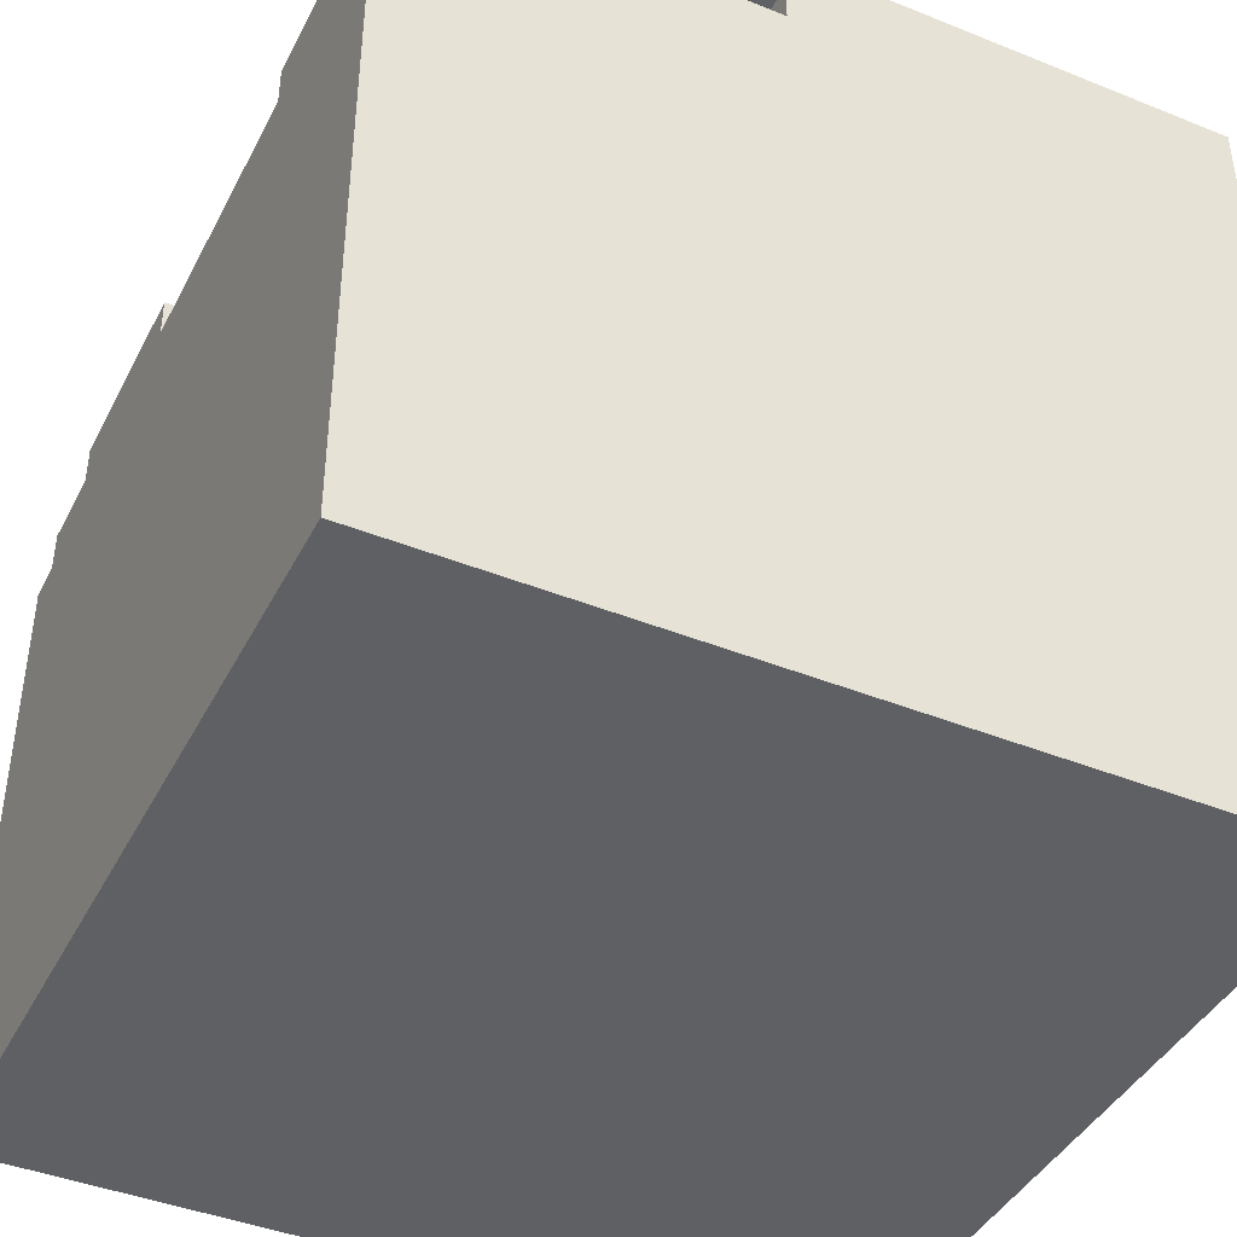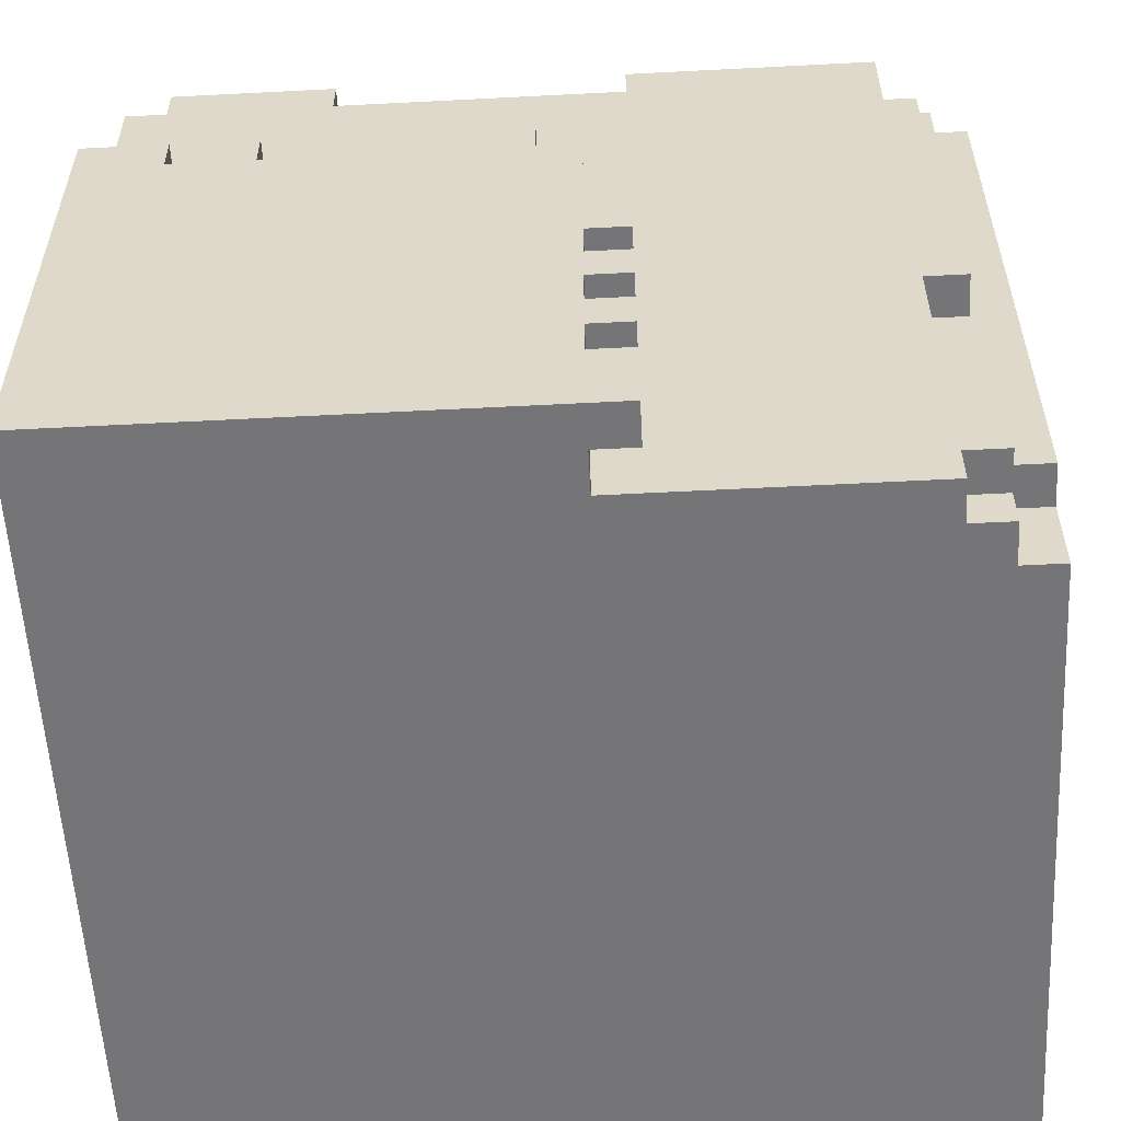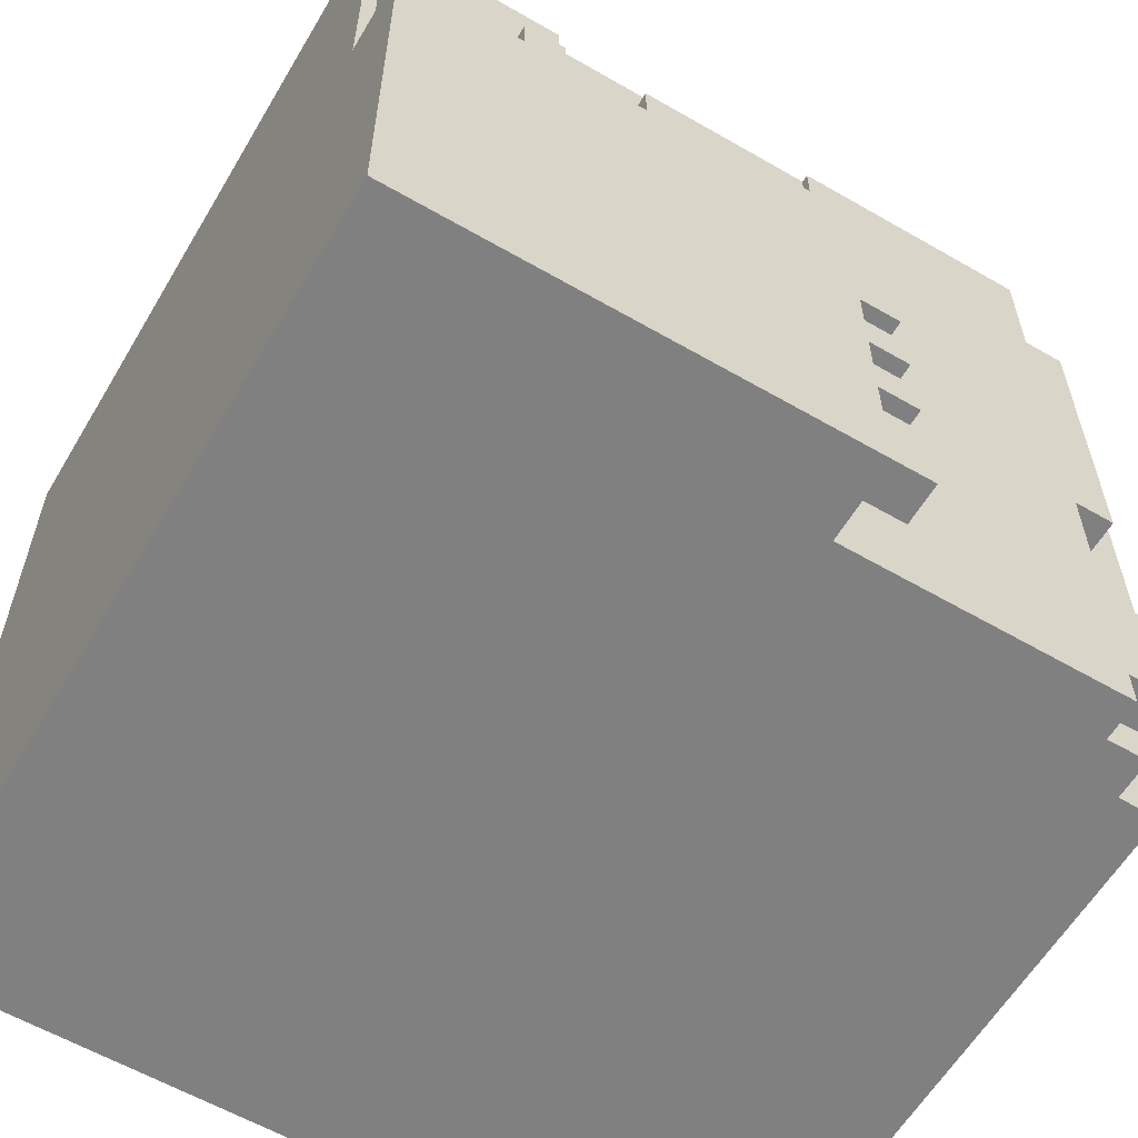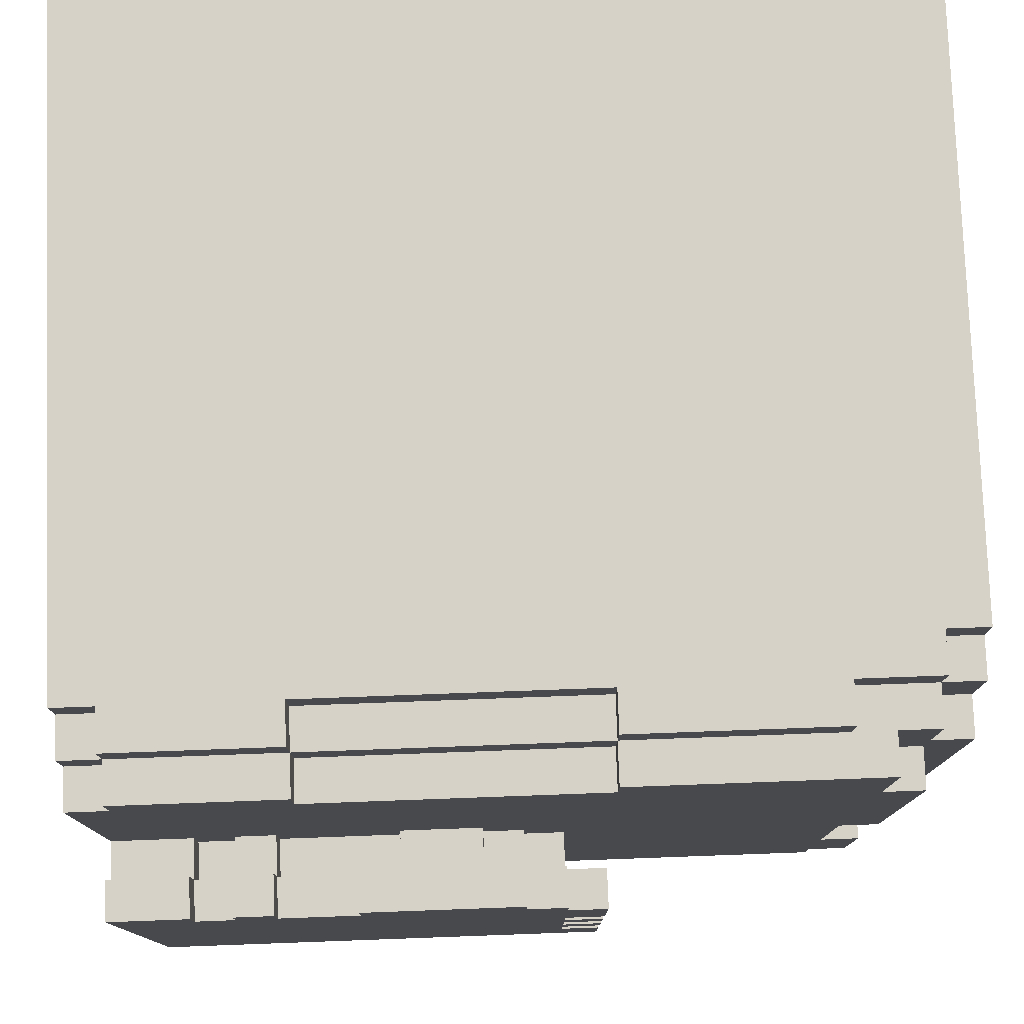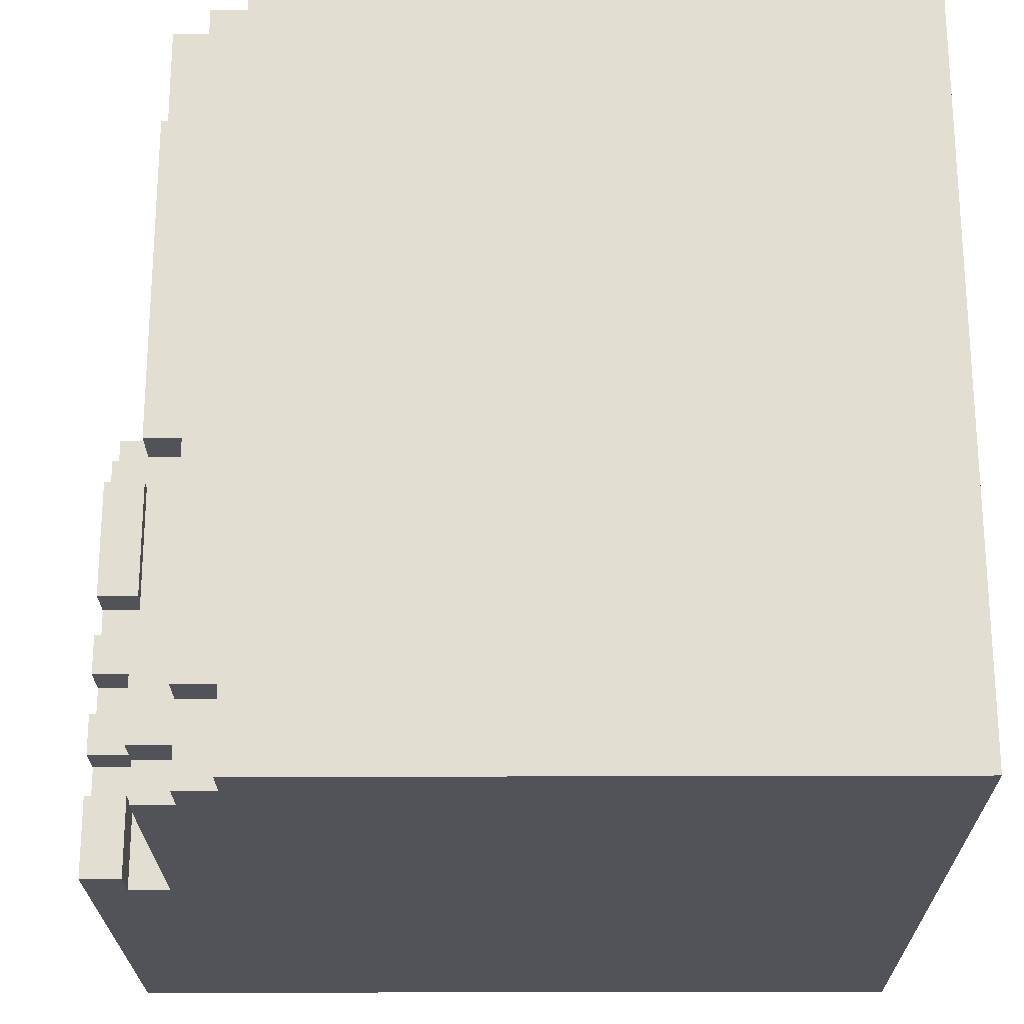
<metadata>
{"format":"obj","ext":"obj","renderer":"f3d","projection":"perspective","resolution":1024,"background":"white","views":[{"elev":-42.3,"azim":64.3,"up":"+Y"},{"elev":-56.6,"azim":-176.9,"up":"+Z"},{"elev":-60.0,"azim":149.4,"up":"+Z"},{"elev":77.9,"azim":177.9,"up":"+Z"},{"elev":-22.7,"azim":-89.6,"up":"+Z"}]}
</metadata>
<code>
g Grass_Crn
v -10 0 10
v -10 0 -10
v -10 15 10
v -10 15 9
v -10 16 9
v -10 16 7
v -10 16 -8
v -10 16 -10
v -10 17 7
v -10 17 -8
v -9 15 10
v -9 15 9
v -9 16 10
v -9 16 9
v -9 16 7
v -9 16 -8
v -9 16 -10
v -9 17 9
v -9 17 7
v -9 17 6
v -9 17 -2
v -9 17 -6
v -9 17 -8
v -9 17 -9
v -9 17 -10
v -9 18 6
v -9 18 -2
v -9 18 -6
v -9 18 -9
v -8 17 9
v -8 17 6
v -8 17 -2
v -8 17 -6
v -8 17 -9
v -8 17 -10
v -8 18 9
v -8 18 6
v -8 18 -2
v -8 18 -6
v -8 18 -9
v -8 18 -10
v -7 16 10
v -7 16 9
v -7 17 10
v -7 17 9
v -2 19 -0
v -2 19 -3
v -2 19 -4
v -2 19 -5
v -2 19 -6
v -2 19 -7
v -2 19 -8
v -2 19 -10
v -2 20 -0
v -2 20 -3
v -2 20 -4
v -2 20 -5
v -2 20 -6
v -2 20 -7
v -2 20 -8
v -2 20 -10
v -1 18 -1
v -1 18 -2
v -1 18 -4
v -1 18 -5
v -1 18 -6
v -1 18 -7
v -1 18 -8
v -1 18 -10
v -1 19 1
v -1 19 -0
v -1 19 -1
v -1 19 -2
v -1 19 -3
v -1 19 -4
v -1 19 -5
v -1 19 -6
v -1 19 -7
v -1 19 -8
v -1 19 -10
v -1 20 1
v -1 20 -0
v -1 20 -3
v -1 20 -4
v -1 20 -5
v -1 20 -6
v -1 20 -7
v -1 20 -8
v 0 18 -0
v 0 18 -1
v 0 18 -2
v 0 18 -4
v 0 18 -5
v 0 18 -6
v 0 18 -7
v 0 18 -8
v 0 19 2
v 0 19 1
v 0 19 -0
v 0 19 -1
v 0 19 -2
v 0 19 -4
v 0 19 -5
v 0 19 -6
v 0 19 -7
v 0 19 -8
v 0 20 2
v 0 20 1
v 1 18 1
v 1 18 -0
v 1 19 1
v 1 19 -0
v 5 16 10
v 5 16 9
v 5 17 10
v 5 17 9
v 5 17 8
v 5 18 9
v 5 18 8
v 6 18 1
v 6 18 -0
v 6 19 2
v 6 19 1
v 6 19 -0
v 6 20 2
v 6 20 1
v 8 18 1
v 8 18 -0
v 8 19 2
v 8 19 1
v 8 19 -0
v 8 20 2
v 8 20 1
v -2 16 10
v -2 16 9
v -2 17 10
v -2 17 9
v -2 17 8
v -2 18 9
v -2 18 8
v 3 18 1
v 3 18 -0
v 3 19 1
v 3 19 -0
v 4 19 2
v 4 19 1
v 4 20 2
v 4 20 1
v 7 18 1
v 7 18 -0
v 7 19 2
v 7 19 1
v 7 19 -0
v 7 20 2
v 7 20 1
v 9 16 10
v 9 16 9
v 9 17 10
v 9 17 9
v 9 17 8
v 9 18 9
v 9 18 8
v 10 0 10
v 10 0 -10
v 10 16 10
v 10 16 9
v 10 17 9
v 10 17 8
v 10 18 8
v 10 18 1
v 10 18 -0
v 10 19 2
v 10 19 1
v 10 19 -0
v 10 19 -5
v 10 20 2
v 10 20 -5
v 10 20 -10
v -10 0 10
v -10 15 10
v -9 15 10
v -9 16 10
v -7 16 10
v -7 17 10
v -2 16 10
v -2 17 10
v 5 16 10
v 5 17 10
v 9 16 10
v 9 17 10
v 10 0 10
v 10 16 10
v -10 15 9
v -10 16 9
v -9 15 9
v -9 16 9
v -9 17 9
v -8 17 9
v -8 18 9
v -7 16 9
v -7 17 9
v -2 16 9
v -2 17 9
v -2 18 9
v 5 16 9
v 5 17 9
v 5 18 9
v 9 16 9
v 9 17 9
v 9 18 9
v 10 16 9
v 10 17 9
v -2 17 8
v -2 18 8
v 5 17 8
v 5 18 8
v 9 17 8
v 9 18 8
v 10 17 8
v 10 18 8
v -10 16 7
v -10 17 7
v -9 16 7
v -9 17 7
v -9 17 6
v -9 18 6
v -8 17 6
v -8 18 6
v 0 19 2
v 0 20 2
v 4 19 2
v 4 20 2
v 6 19 2
v 6 20 2
v 7 19 2
v 7 20 2
v 8 19 2
v 8 20 2
v 10 19 2
v 10 20 2
v -1 19 1
v -1 20 1
v 0 19 1
v 0 20 1
v 1 18 1
v 1 19 1
v 3 18 1
v 3 19 1
v 4 19 1
v 4 20 1
v 6 18 1
v 6 19 1
v 6 20 1
v 7 18 1
v 7 19 1
v 7 20 1
v 8 18 1
v 8 19 1
v 8 20 1
v 10 18 1
v 10 19 1
v -2 19 -0
v -2 20 -0
v -1 19 -0
v -1 20 -0
v 0 18 -0
v 0 19 -0
v 1 18 -0
v 1 19 -0
v 3 18 -0
v 3 19 -0
v 6 18 -0
v 6 19 -0
v 7 18 -0
v 7 19 -0
v 8 18 -0
v 8 19 -0
v -1 18 -1
v -1 19 -1
v 0 18 -1
v 0 19 -1
v -2 19 -4
v -2 20 -4
v -1 18 -4
v -1 19 -4
v -1 20 -4
v 0 18 -4
v 0 19 -4
v -9 17 -6
v -9 18 -6
v -8 17 -6
v -8 18 -6
v -2 19 -6
v -2 20 -6
v -1 18 -6
v -1 19 -6
v -1 20 -6
v 0 18 -6
v 0 19 -6
v -2 19 -8
v -2 20 -8
v -1 18 -8
v -1 19 -8
v -1 20 -8
v 0 18 -8
v 0 19 -8
v -9 17 -2
v -9 18 -2
v -8 17 -2
v -8 18 -2
v -1 18 -2
v -1 19 -2
v 0 18 -2
v 0 19 -2
v -2 19 -3
v -2 20 -3
v -1 19 -3
v -1 20 -3
v -2 19 -5
v -2 20 -5
v -1 18 -5
v -1 19 -5
v -1 20 -5
v 0 18 -5
v 0 19 -5
v -2 19 -7
v -2 20 -7
v -1 18 -7
v -1 19 -7
v -1 20 -7
v 0 18 -7
v 0 19 -7
v -10 16 -8
v -10 17 -8
v -9 16 -8
v -9 17 -8
v -9 17 -9
v -9 18 -9
v -8 17 -9
v -8 18 -9
v -10 0 -10
v -10 16 -10
v -9 16 -10
v -9 17 -10
v -8 17 -10
v -8 18 -10
v -2 19 -10
v -2 20 -10
v -1 18 -10
v -1 19 -10
v 7 18 -10
v 7 20 -10
v 10 0 -10
v 10 20 -10
v -10 0 10
v 10 0 10
v -10 0 -10
v 10 0 -10
v 0 19 2
v 4 19 2
v 6 19 2
v 7 19 2
v 8 19 2
v 10 19 2
v -1 19 1
v 0 19 1
v 1 19 1
v 3 19 1
v 4 19 1
v 6 19 1
v 7 19 1
v 8 19 1
v 10 19 1
v -2 19 -0
v -1 19 -0
v 0 19 -0
v 1 19 -0
v 3 19 -0
v 6 19 -0
v 7 19 -0
v 8 19 -0
v -1 19 -1
v 0 19 -1
v -1 19 -2
v 0 19 -2
v -2 19 -3
v -1 19 -3
v -2 19 -4
v -1 19 -4
v 0 19 -4
v -2 19 -5
v -1 19 -5
v 0 19 -5
v -2 19 -6
v -1 19 -6
v 0 19 -6
v -2 19 -7
v -1 19 -7
v 0 19 -7
v -2 19 -8
v -1 19 -8
v 0 19 -8
v -2 19 -10
v -1 19 -10
v -10 15 10
v -9 15 10
v -10 15 9
v -9 15 9
v -9 16 10
v -7 16 10
v -2 16 10
v 5 16 10
v 9 16 10
v 10 16 10
v -10 16 9
v -9 16 9
v -7 16 9
v -2 16 9
v 5 16 9
v 9 16 9
v 10 16 9
v -10 16 7
v -9 16 7
v -10 16 -8
v -9 16 -8
v -10 16 -10
v -9 16 -10
v -7 17 10
v -2 17 10
v 5 17 10
v 9 17 10
v -9 17 9
v -8 17 9
v -7 17 9
v -2 17 9
v 5 17 9
v 9 17 9
v 10 17 9
v -2 17 8
v 5 17 8
v 9 17 8
v 10 17 8
v -10 17 7
v -9 17 7
v -9 17 6
v -8 17 6
v -9 17 -2
v -8 17 -2
v -9 17 -6
v -8 17 -6
v -10 17 -8
v -9 17 -8
v -9 17 -9
v -8 17 -9
v -9 17 -10
v -8 17 -10
v -8 18 9
v -2 18 9
v 5 18 9
v 9 18 9
v -2 18 8
v 5 18 8
v 9 18 8
v 10 18 8
v -9 18 6
v -8 18 6
v 1 18 1
v 3 18 1
v 6 18 1
v 7 18 1
v 8 18 1
v 10 18 1
v 0 18 -0
v 1 18 -0
v 3 18 -0
v 6 18 -0
v 7 18 -0
v 8 18 -0
v -1 18 -1
v 0 18 -1
v -9 18 -2
v -8 18 -2
v -1 18 -2
v 0 18 -2
v -1 18 -4
v 0 18 -4
v -1 18 -5
v 0 18 -5
v -9 18 -6
v -8 18 -6
v -1 18 -6
v 0 18 -6
v -1 18 -7
v 0 18 -7
v -1 18 -8
v 0 18 -8
v -9 18 -9
v -8 18 -9
v -8 18 -10
v -1 18 -10
v 0 20 2
v 4 20 2
v 6 20 2
v 7 20 2
v 8 20 2
v 10 20 2
v -1 20 1
v 0 20 1
v 4 20 1
v 6 20 1
v 7 20 1
v 8 20 1
v -2 20 -0
v -1 20 -0
v -2 20 -3
v -1 20 -3
v -2 20 -4
v -1 20 -4
v 6 20 -4
v 8 20 -4
v -2 20 -5
v -1 20 -5
v 6 20 -5
v 7 20 -5
v 8 20 -5
v 10 20 -5
v -2 20 -6
v -1 20 -6
v 6 20 -6
v 7 20 -6
v -2 20 -7
v -1 20 -7
v -2 20 -8
v -1 20 -8
v 6 20 -9
v 7 20 -9
v -2 20 -10
v 7 20 -10
v 10 20 -10
f 3 2 1
f 4 2 3
f 5 2 4
f 6 2 5
f 7 2 6
f 8 2 7
f 9 7 6
f 10 7 9
f 13 12 11
f 14 12 13
f 18 15 14
f 19 15 18
f 23 17 16
f 24 17 23
f 25 17 24
f 26 21 20
f 27 21 26
f 28 24 23
f 28 23 22
f 29 24 28
f 36 31 30
f 37 31 36
f 38 33 32
f 39 33 38
f 40 35 34
f 41 35 40
f 44 43 42
f 45 43 44
f 54 47 46
f 55 47 54
f 56 49 48
f 57 49 56
f 58 51 50
f 59 51 58
f 60 53 52
f 61 53 60
f 72 63 62
f 73 63 72
f 75 65 64
f 76 65 75
f 77 67 66
f 78 67 77
f 79 69 68
f 80 69 79
f 81 71 70
f 82 71 81
f 83 75 74
f 84 75 83
f 85 77 76
f 86 77 85
f 87 79 78
f 88 79 87
f 99 90 89
f 100 90 99
f 101 92 91
f 102 92 101
f 103 94 93
f 104 94 103
f 105 96 95
f 106 96 105
f 107 98 97
f 108 98 107
f 111 110 109
f 112 110 111
f 115 114 113
f 116 114 115
f 118 117 116
f 119 117 118
f 123 121 120
f 124 121 123
f 125 123 122
f 126 123 125
f 130 128 127
f 131 128 130
f 132 130 129
f 133 130 132
f 134 135 136
f 136 135 137
f 137 138 139
f 139 138 140
f 141 142 143
f 143 142 144
f 145 146 147
f 147 146 148
f 149 150 152
f 152 150 153
f 151 152 154
f 154 152 155
f 156 157 158
f 158 157 159
f 159 160 161
f 161 160 162
f 163 164 165
f 165 164 166
f 166 164 167
f 167 164 168
f 168 164 169
f 169 164 170
f 170 164 171
f 170 171 173
f 171 164 174
f 173 171 174
f 174 164 175
f 172 173 176
f 173 174 176
f 174 175 176
f 175 164 177
f 176 175 177
f 177 164 178
f 181 180 179
f 183 182 181
f 185 183 181
f 185 184 183
f 186 184 185
f 187 185 181
f 189 187 181
f 189 188 187
f 190 188 189
f 191 181 179
f 191 189 181
f 192 189 191
f 195 194 193
f 196 194 195
f 198 197 196
f 200 198 196
f 200 199 198
f 201 199 200
f 203 199 201
f 204 199 203
f 205 203 202
f 206 203 205
f 209 207 206
f 210 207 209
f 211 209 208
f 212 209 211
f 215 214 213
f 216 214 215
f 219 218 217
f 220 218 219
f 223 222 221
f 224 222 223
f 227 226 225
f 228 226 227
f 231 230 229
f 232 230 231
f 235 234 233
f 236 234 235
f 239 238 237
f 240 238 239
f 243 242 241
f 244 242 243
f 247 246 245
f 248 246 247
f 252 250 249
f 253 250 252
f 254 252 251
f 255 252 254
f 258 256 255
f 259 256 258
f 260 258 257
f 261 258 260
f 264 263 262
f 265 263 264
f 268 267 266
f 269 267 268
f 272 271 270
f 273 271 272
f 276 275 274
f 277 275 276
f 280 279 278
f 281 279 280
f 285 283 282
f 286 283 285
f 287 285 284
f 288 285 287
f 291 290 289
f 292 290 291
f 296 294 293
f 297 294 296
f 298 296 295
f 299 296 298
f 303 301 300
f 304 301 303
f 305 303 302
f 306 303 305
f 307 308 309
f 309 308 310
f 311 312 313
f 313 312 314
f 315 316 317
f 317 316 318
f 319 320 322
f 322 320 323
f 321 322 324
f 324 322 325
f 326 327 329
f 329 327 330
f 328 329 331
f 331 329 332
f 333 334 335
f 335 334 336
f 337 338 339
f 339 338 340
f 341 342 343
f 343 344 345
f 345 346 349
f 347 348 350
f 345 349 351
f 349 350 351
f 350 348 352
f 351 350 352
f 341 343 353
f 343 345 353
f 351 352 353
f 345 351 353
f 353 352 354
f 357 356 355
f 358 356 357
f 366 360 359
f 367 360 366
f 368 360 367
f 369 360 368
f 370 362 361
f 371 362 370
f 372 364 363
f 373 364 372
f 375 366 365
f 375 367 366
f 376 367 375
f 377 367 376
f 378 369 368
f 378 370 369
f 379 370 378
f 380 372 371
f 381 372 380
f 382 376 375
f 382 375 374
f 383 376 382
f 384 382 374
f 386 384 374
f 386 385 384
f 387 385 386
f 389 385 387
f 390 385 389
f 391 389 388
f 392 389 391
f 395 393 392
f 396 393 395
f 397 395 394
f 398 395 397
f 401 399 398
f 402 399 401
f 403 401 400
f 404 401 403
f 405 406 407
f 407 406 408
f 409 410 416
f 416 410 417
f 411 412 418
f 418 412 419
f 413 414 420
f 420 414 421
f 415 416 422
f 422 416 423
f 424 425 426
f 426 425 427
f 428 429 434
f 434 429 435
f 430 431 436
f 436 431 437
f 435 436 439
f 439 436 440
f 437 438 441
f 441 438 442
f 432 433 444
f 444 433 445
f 443 444 445
f 445 433 446
f 443 445 447
f 443 447 449
f 447 448 449
f 449 448 450
f 443 449 451
f 451 449 452
f 453 454 455
f 455 454 456
f 457 458 461
f 459 460 462
f 462 460 463
f 457 461 466
f 463 464 466
f 462 463 466
f 461 462 466
f 466 464 467
f 465 466 467
f 467 464 468
f 468 464 469
f 469 464 470
f 470 464 471
f 471 464 472
f 465 467 473
f 473 467 474
f 468 469 475
f 475 469 476
f 470 471 477
f 477 471 478
f 465 473 479
f 479 473 480
f 465 479 481
f 481 479 482
f 482 479 483
f 483 484 485
f 482 483 485
f 485 484 486
f 482 485 487
f 482 487 490
f 487 488 490
f 490 488 491
f 491 488 492
f 489 490 493
f 490 491 493
f 489 493 495
f 493 494 495
f 495 494 496
f 489 495 497
f 497 495 498
f 498 495 499
f 499 495 500
f 501 502 508
f 508 502 509
f 503 504 510
f 510 504 511
f 505 506 512
f 510 511 514
f 511 512 514
f 508 509 514
f 507 508 514
f 509 510 514
f 513 514 515
f 514 512 516
f 515 514 516
f 516 512 518
f 518 512 519
f 512 506 520
f 519 512 520
f 518 519 521
f 517 518 521
f 521 519 522
f 519 520 523
f 522 519 523
f 523 520 524
f 520 506 525
f 524 520 525
f 525 506 526
f 523 524 528
f 522 523 528
f 528 524 529
f 525 526 530
f 529 524 530
f 524 525 530
f 528 529 531
f 527 528 531
f 531 529 532
f 532 529 534
f 529 530 535
f 533 534 535
f 534 529 535
f 530 526 536
f 535 530 536
f 533 535 537
f 535 536 537
f 536 526 538
f 537 536 538
f 538 526 539

</code>
